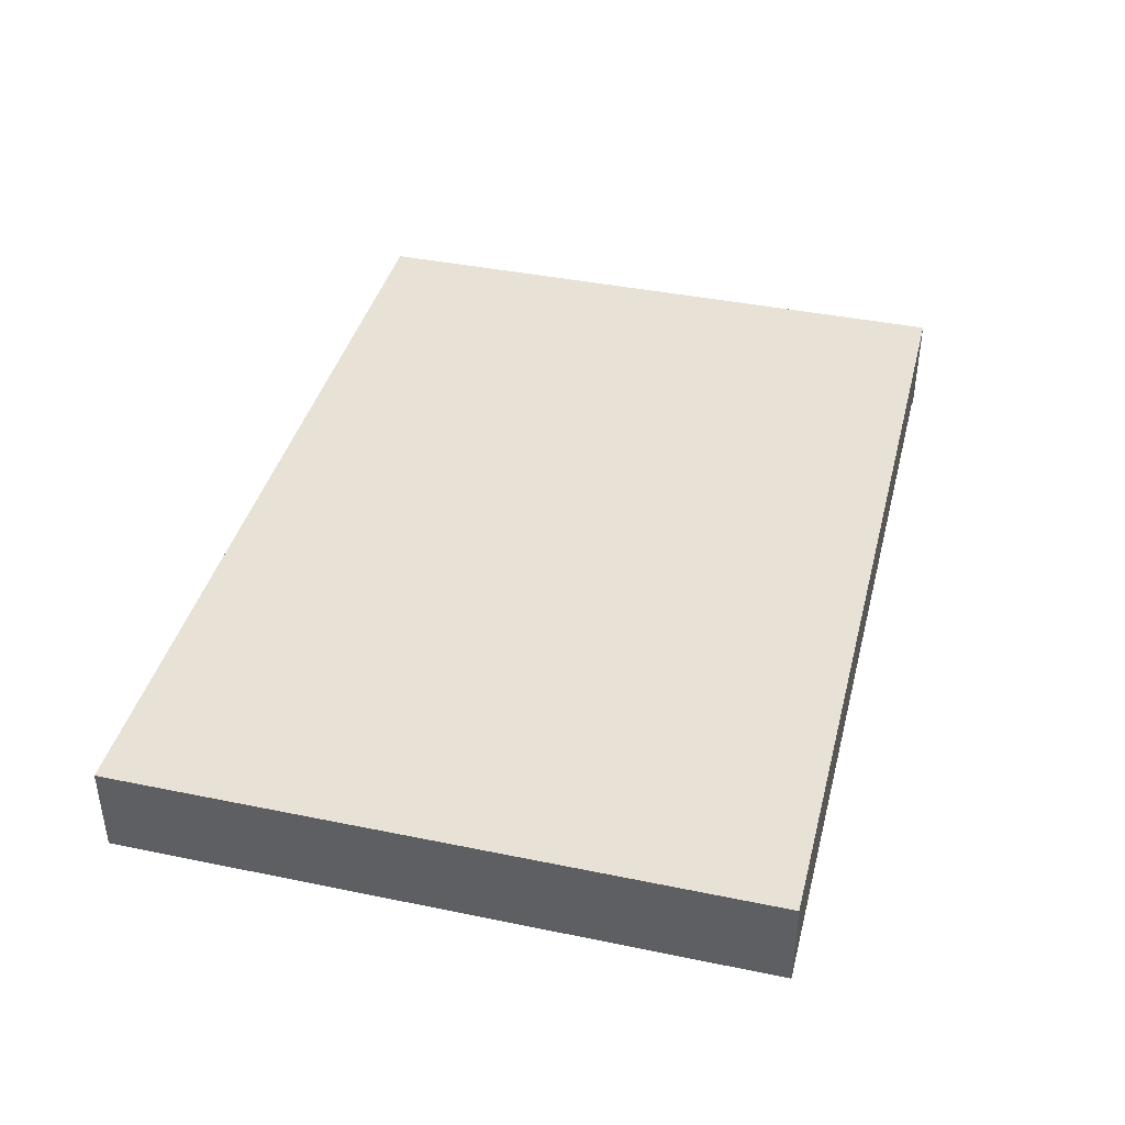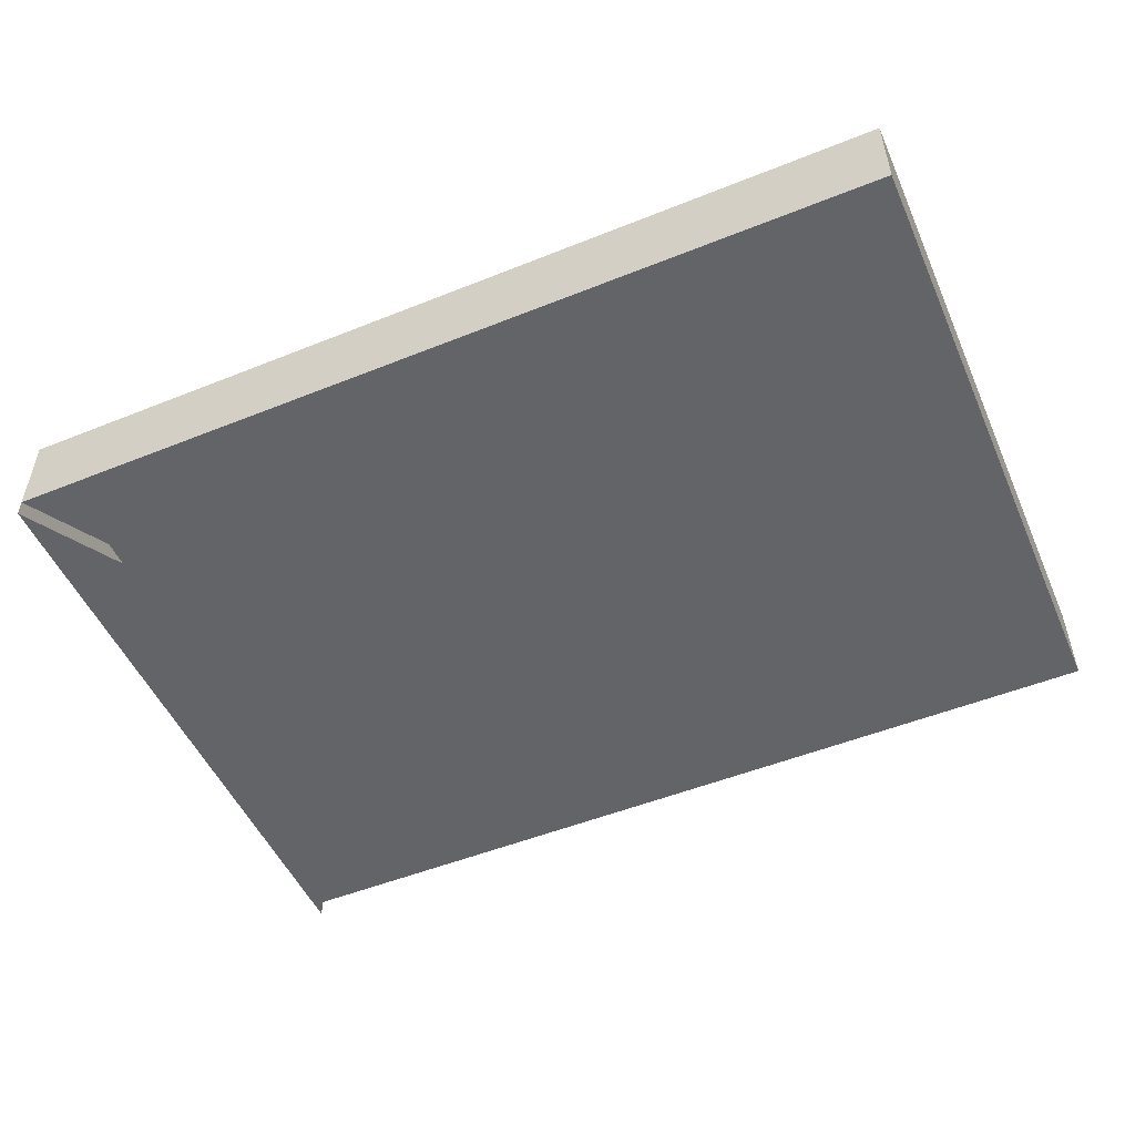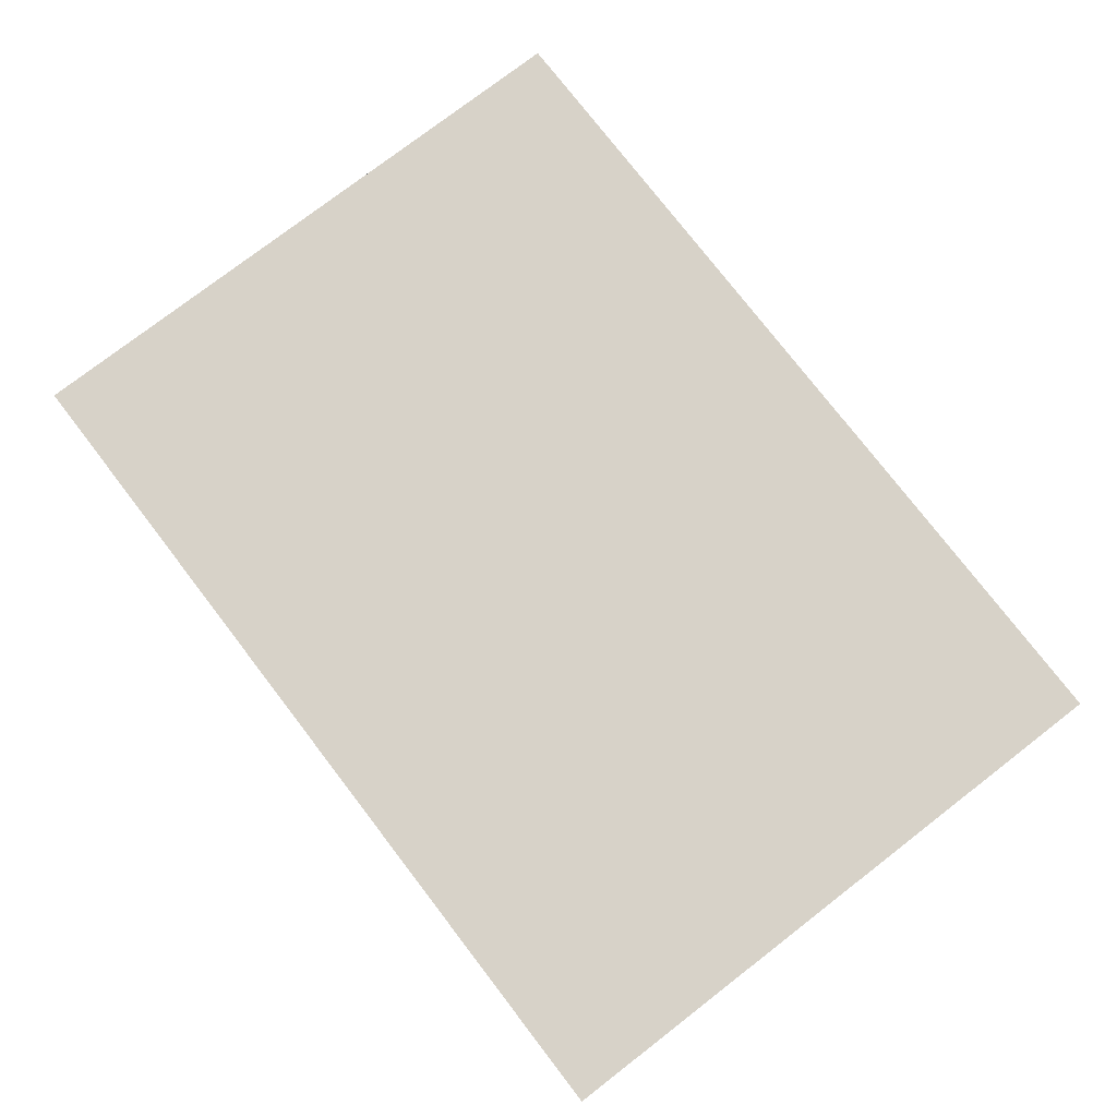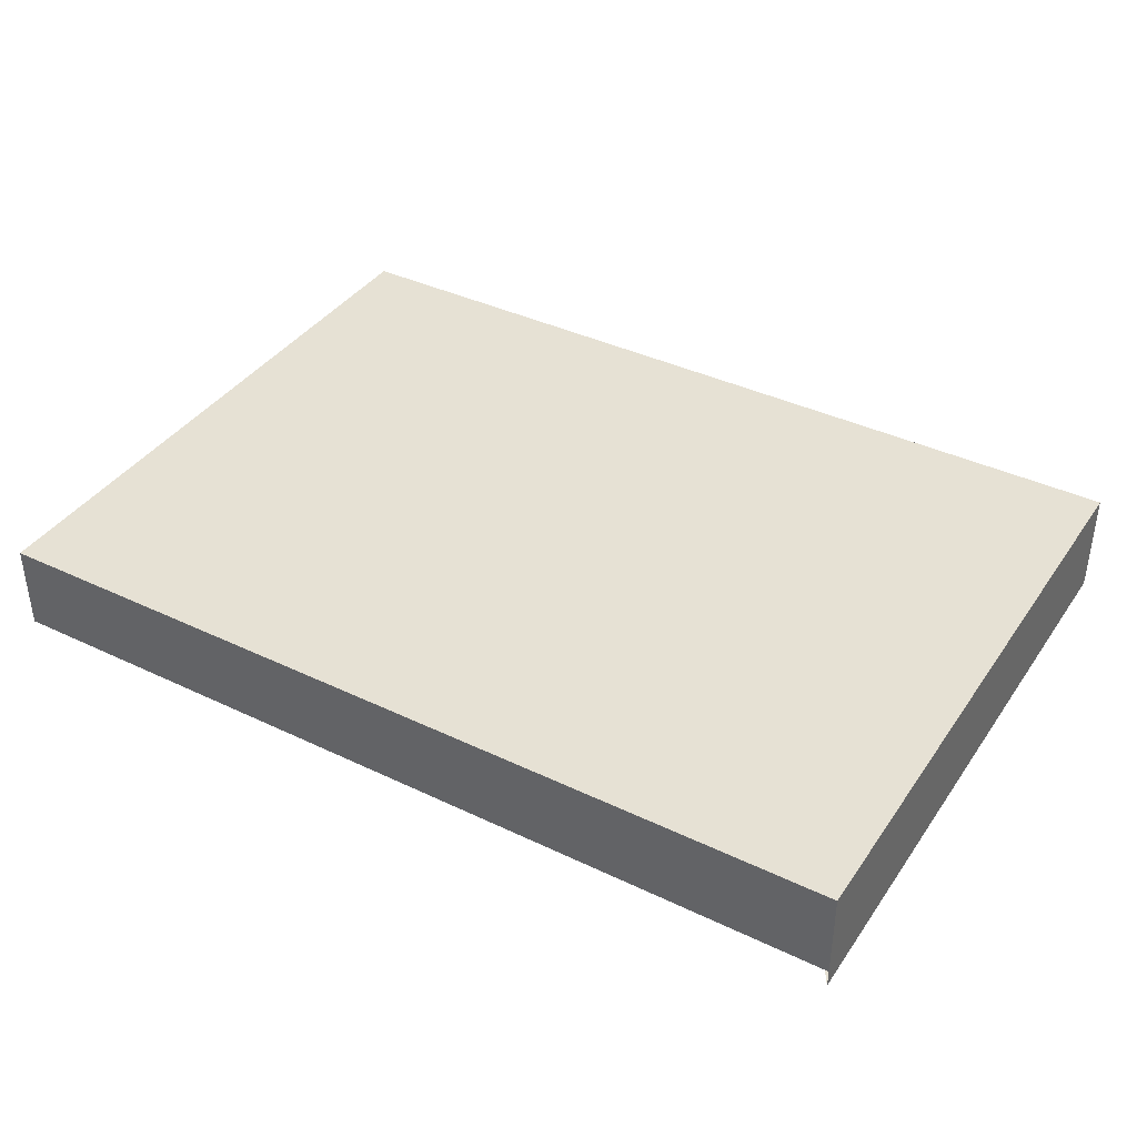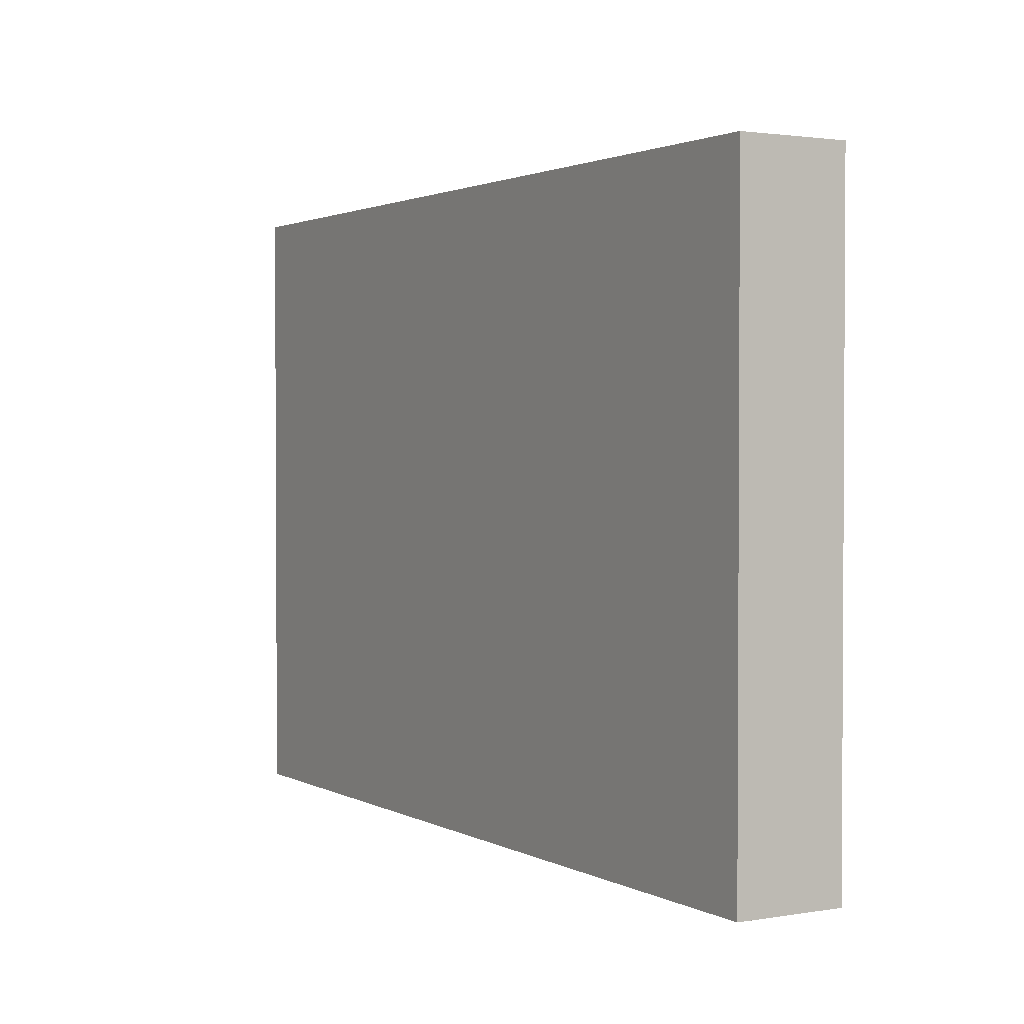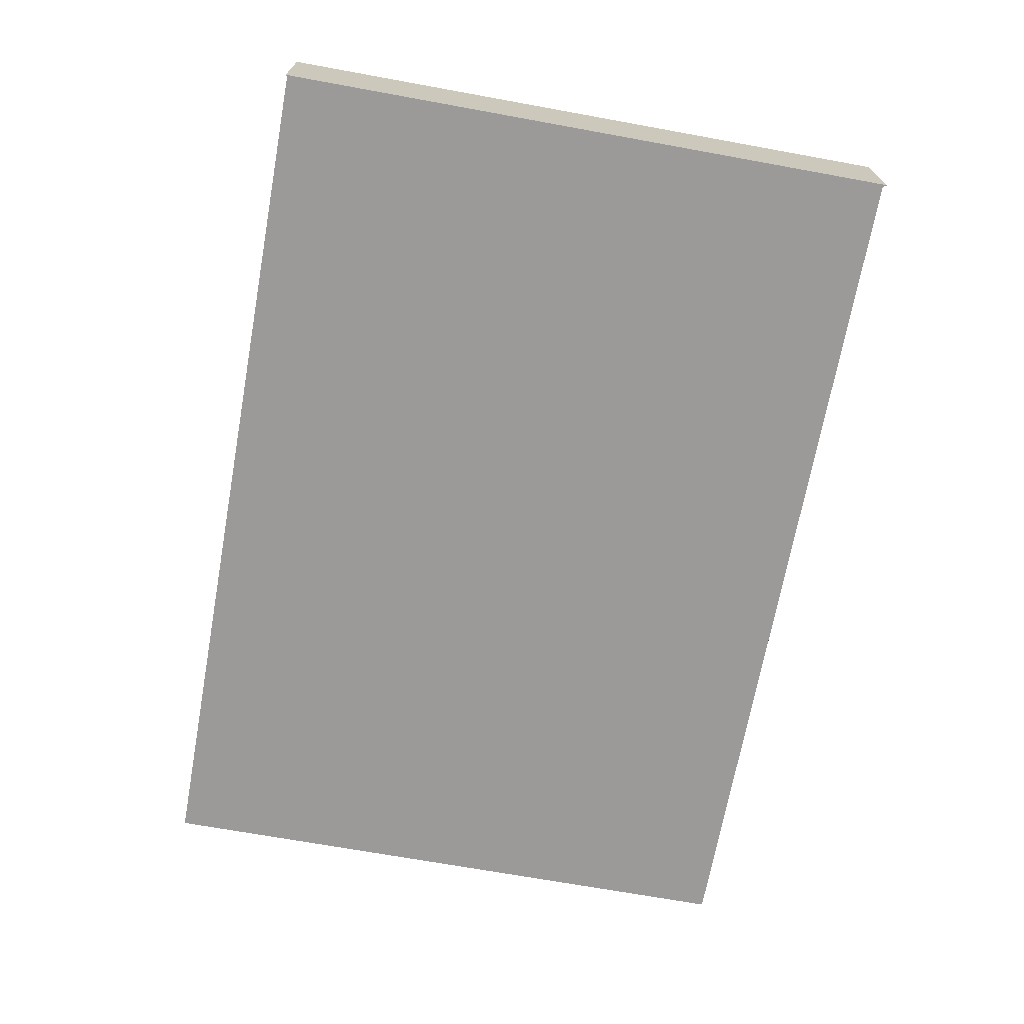
<metadata>
{"format":"obj","ext":"obj","renderer":"f3d","projection":"perspective","resolution":1024,"background":"white","views":[{"elev":40.3,"azim":104.2,"up":"+Y"},{"elev":-51.2,"azim":23.6,"up":"+Y"},{"elev":77.3,"azim":52.4,"up":"+Y"},{"elev":39.0,"azim":-149.1,"up":"+Y"},{"elev":1.9,"azim":-120.5,"up":"+Z"},{"elev":-69.5,"azim":-100.3,"up":"+Y"}]}
</metadata>
<code>
o EnvelopeFIleFront
v -0.7073 0.1407 0.5
v 0.7073 0.1407 0.5
v -0.7073 0.1407 -0.5
v 0.7073 0.1407 -0.5
v 0.7073 -0 0.5
v -0.7073 0 0.5
v 0.7073 -0 -0.5
v -0.7073 0 -0.5
v 0.7073 -0 0
v -0.3863 0 0.5
v -0.3863 0 -0.5
v -0.3863 0 0
v -0.7073 -0.0284 0.5
v -0.7073 -0.0284 -0.5
v -0.7073 -0.0284 0
v -0.3863 -0.0284 0
v -0.7073 0.1407 0
v 0.7073 0.1407 0
f 17 18 4 3
f 4 7 11 8 3
f 1 6 10 5 2
f 2 5 9 7 4 18
f 1 2 18 17
f 3 14 15 17
f 1 17 15 13
f 14 13 15
f 5 10 12 9
f 9 12 11 7
f 11 12 8
f 10 6 12
f 16 15 14
f 13 15 16

</code>
